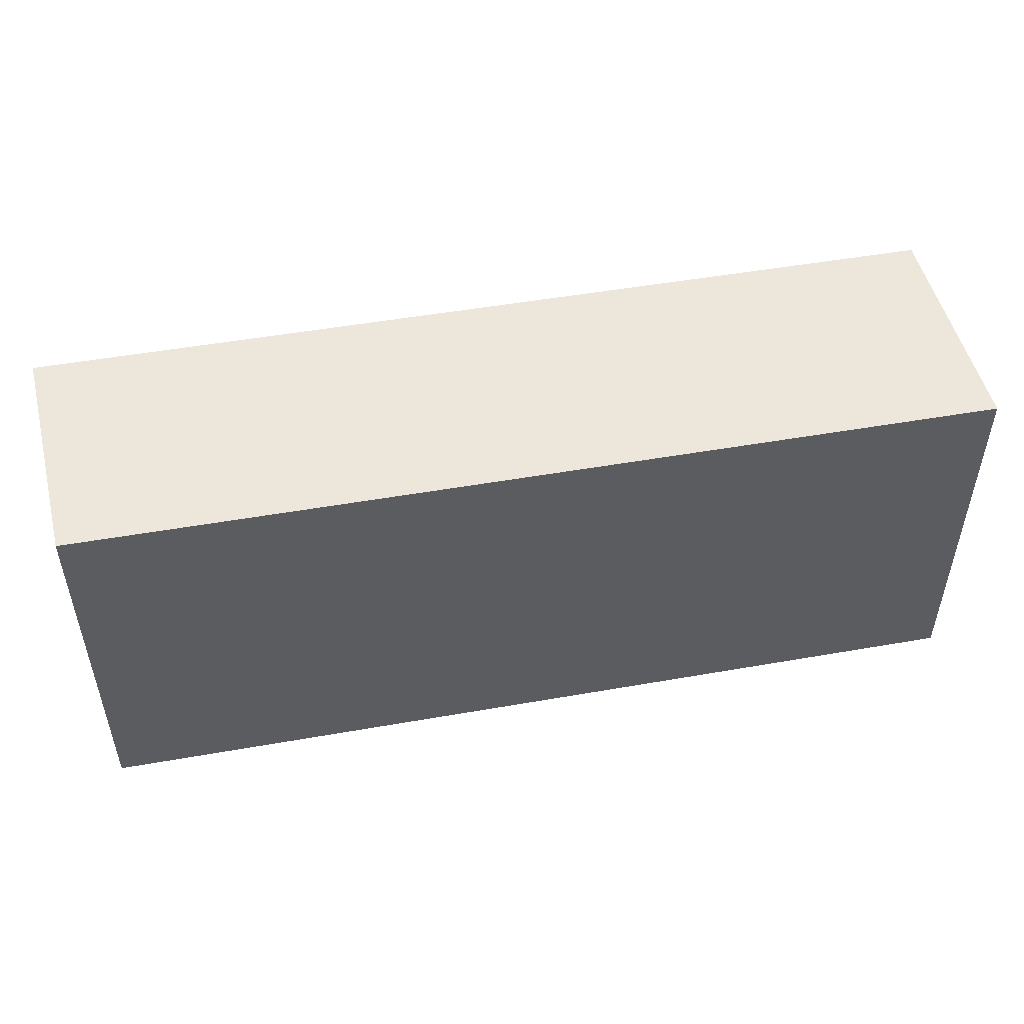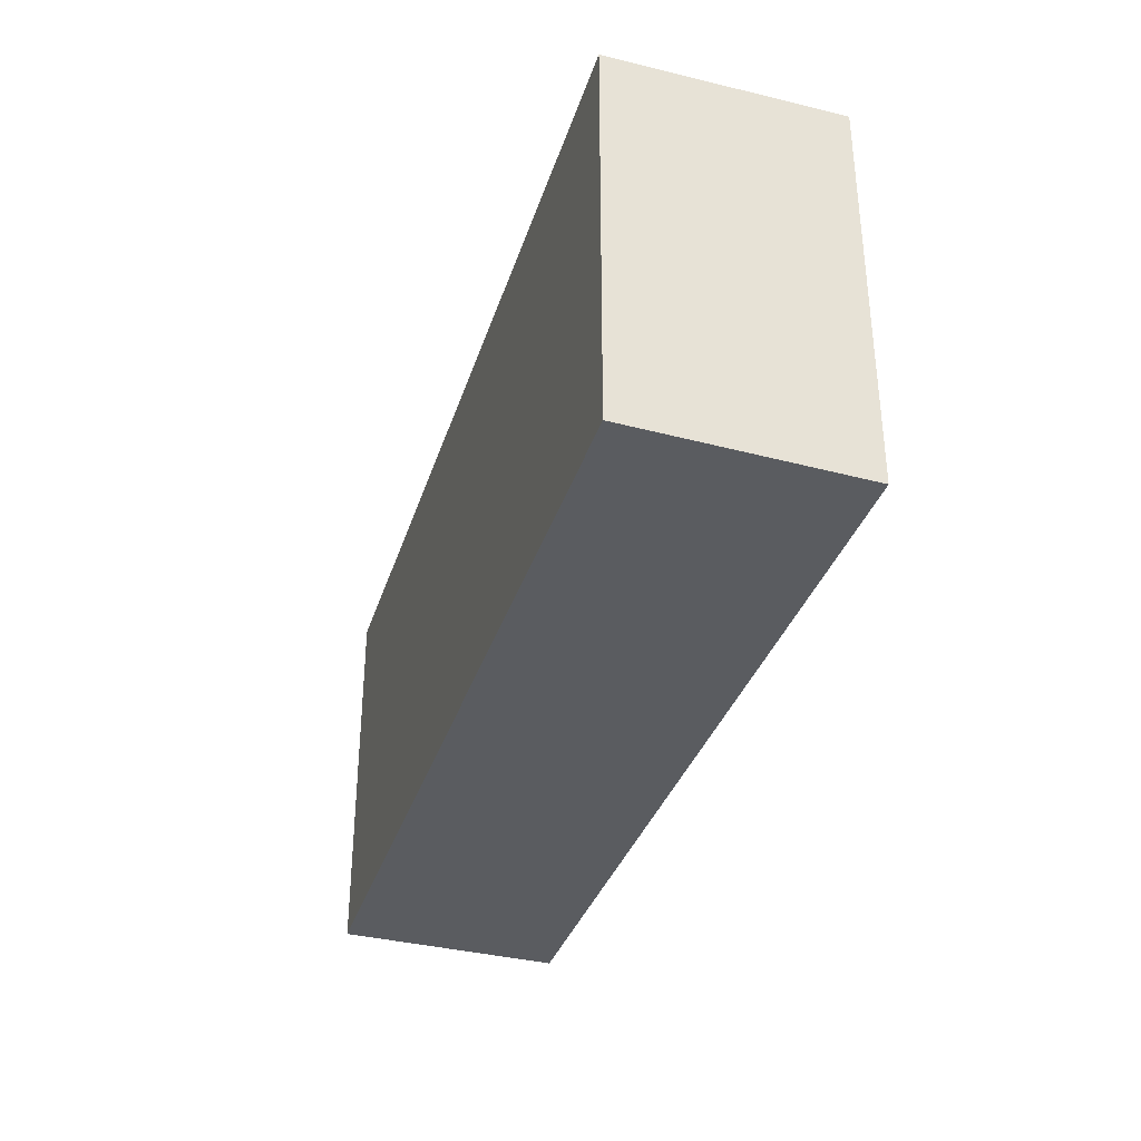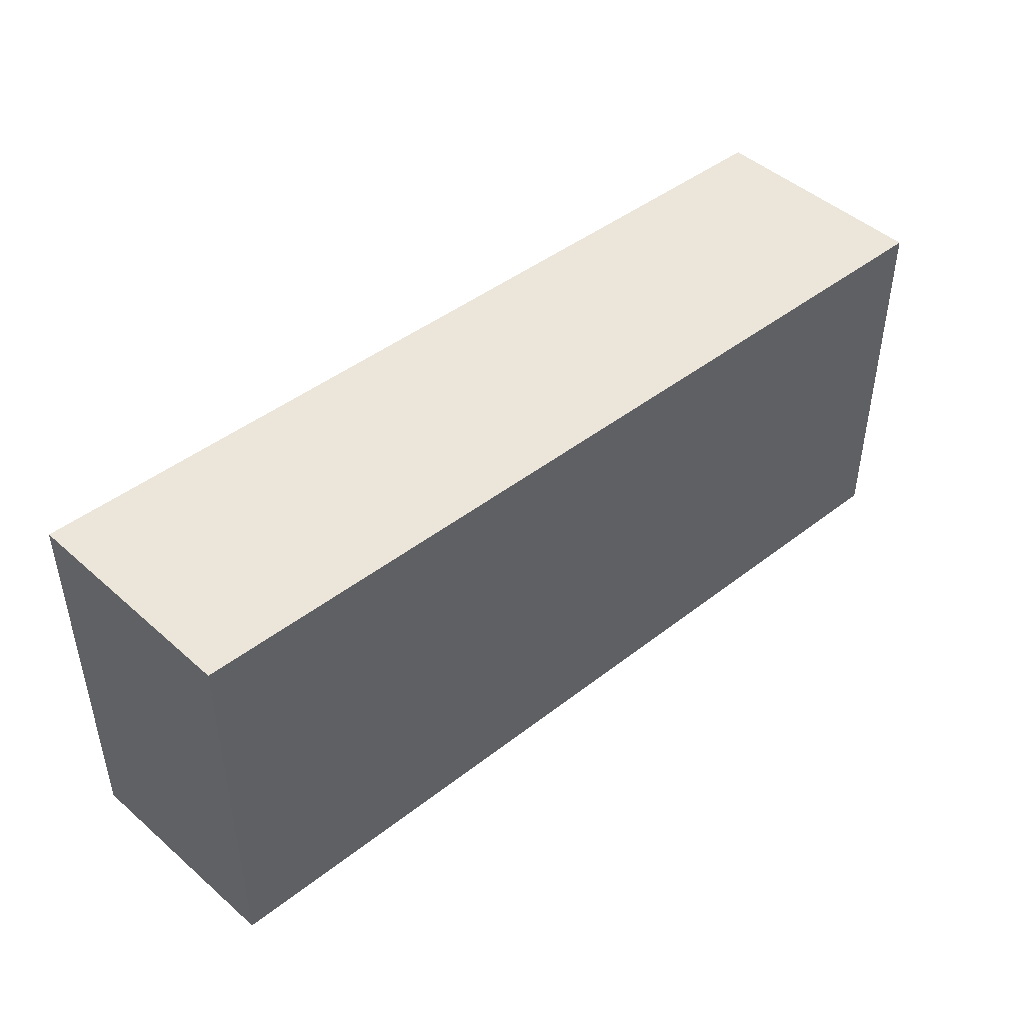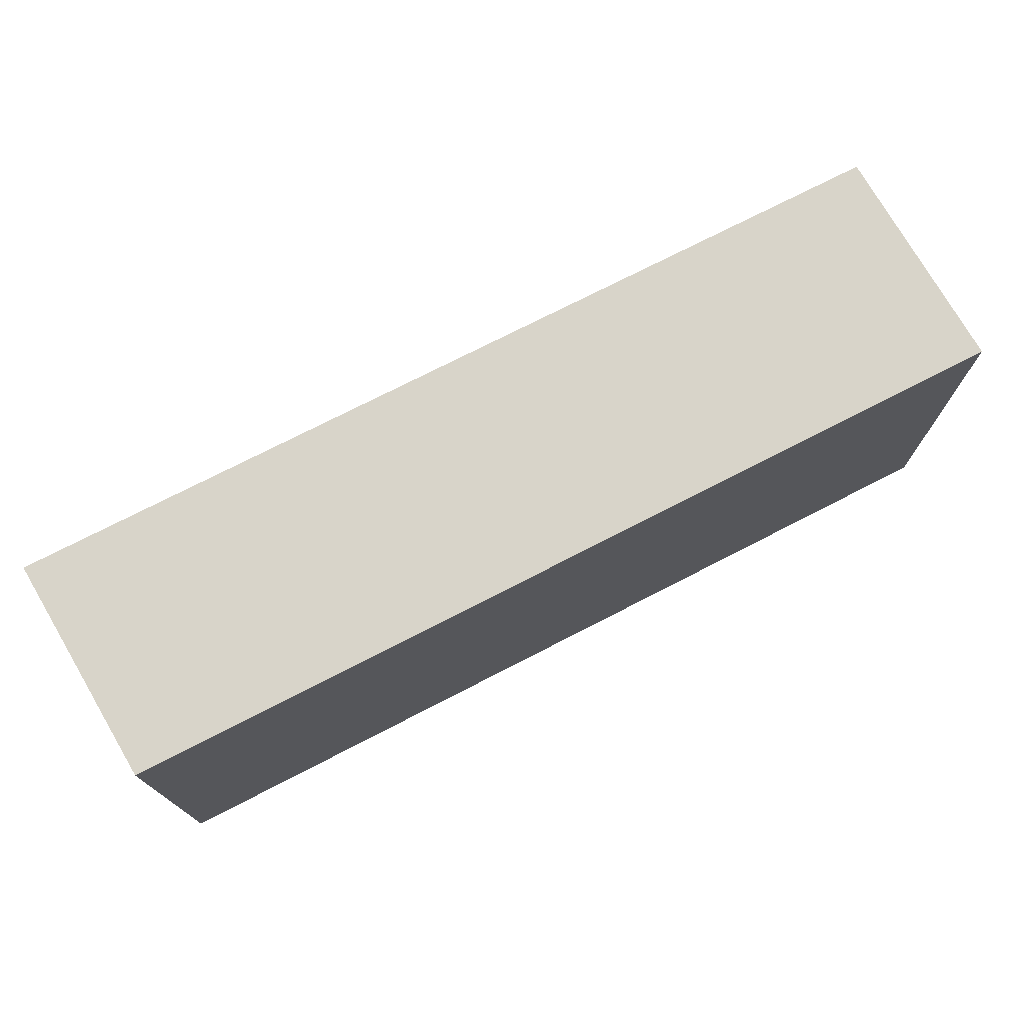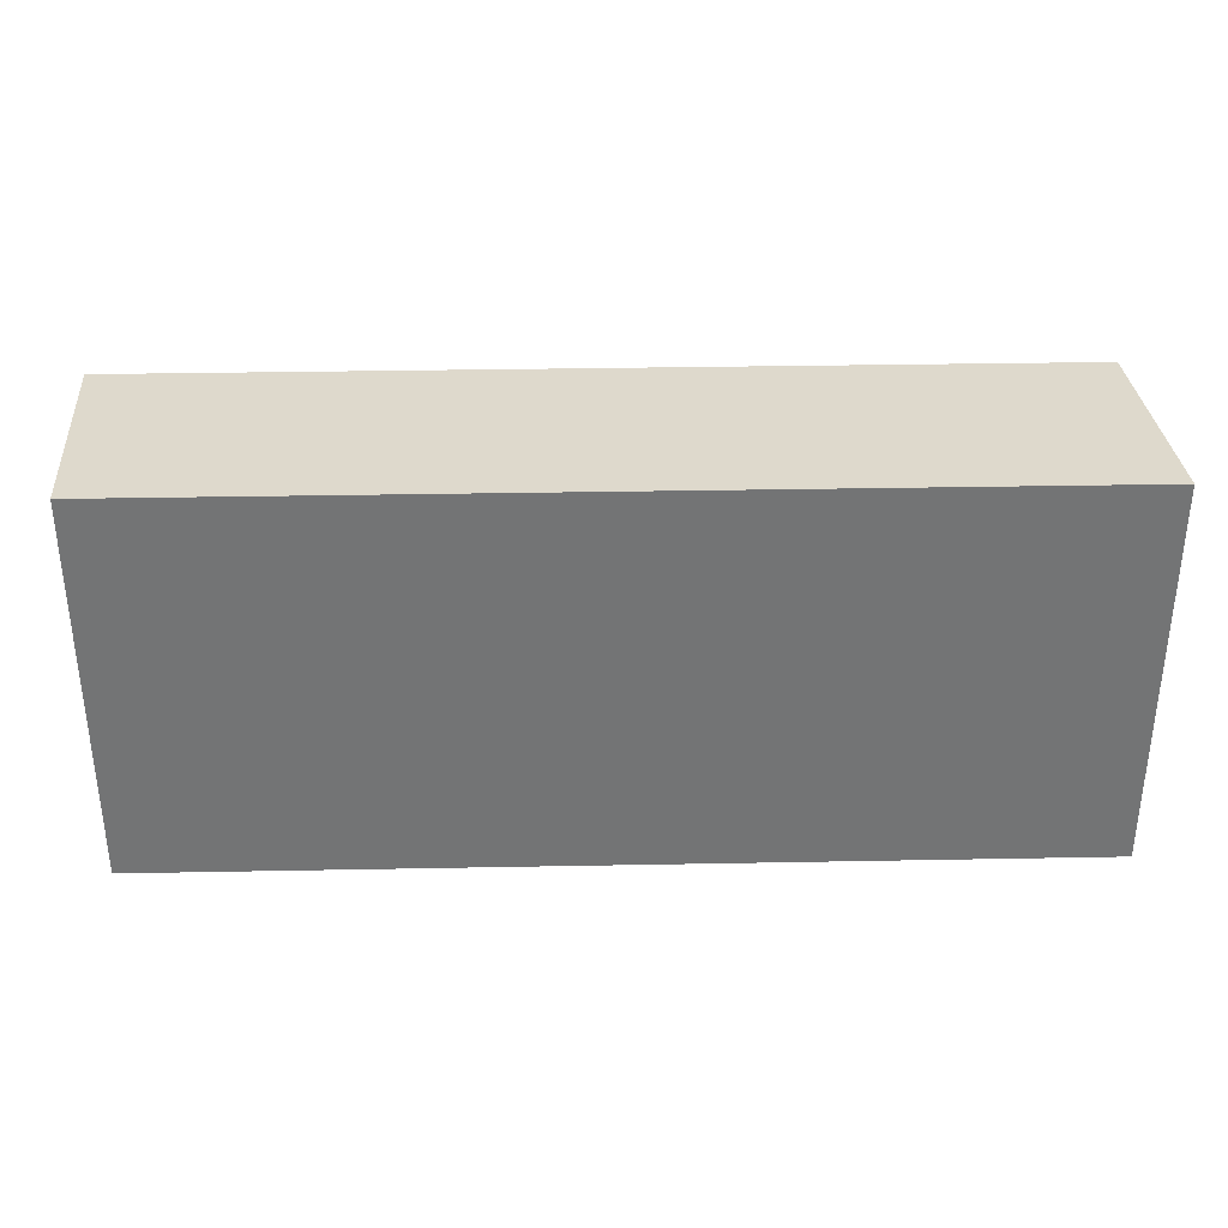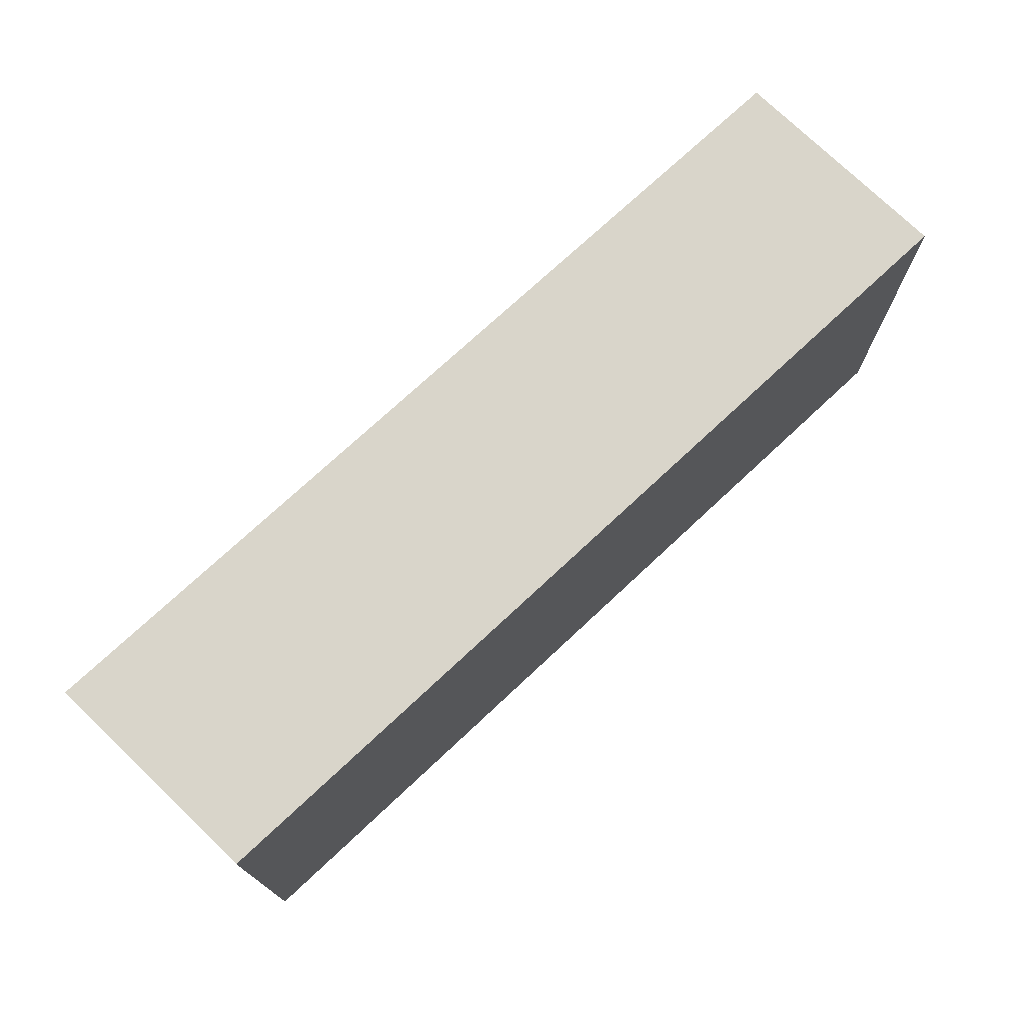
<metadata>
{"format":"obj","ext":"obj","renderer":"f3d","projection":"perspective","resolution":1024,"background":"white","views":[{"elev":50.0,"azim":166.8,"up":"+Y"},{"elev":-34.3,"azim":-108.8,"up":"+Y"},{"elev":44.6,"azim":135.6,"up":"+Y"},{"elev":73.9,"azim":150.5,"up":"+Y"},{"elev":34.1,"azim":-3.7,"up":"+Y"},{"elev":73.2,"azim":134.6,"up":"+Y"}]}
</metadata>
<code>
v  51.63 21.53 2.02
v  0.218 22.03 12.85
v  51.85 22.03 14.87
v  0.0004597 21.53 -0.0006804
v  0.2175 -7.871e-16 12.85
v  51.63 -1.237e-16 2.021
v  51.85 -9.109e-16 14.88
v  0 0 0
g defaultobject
f 1 2 3
f 2 1 4
f 5 6 7
f 6 5 8
f 7 2 5
f 2 7 3
f 2 8 5
f 8 2 4
f 4 6 8
f 6 4 1
f 6 3 7
f 3 6 1

</code>
